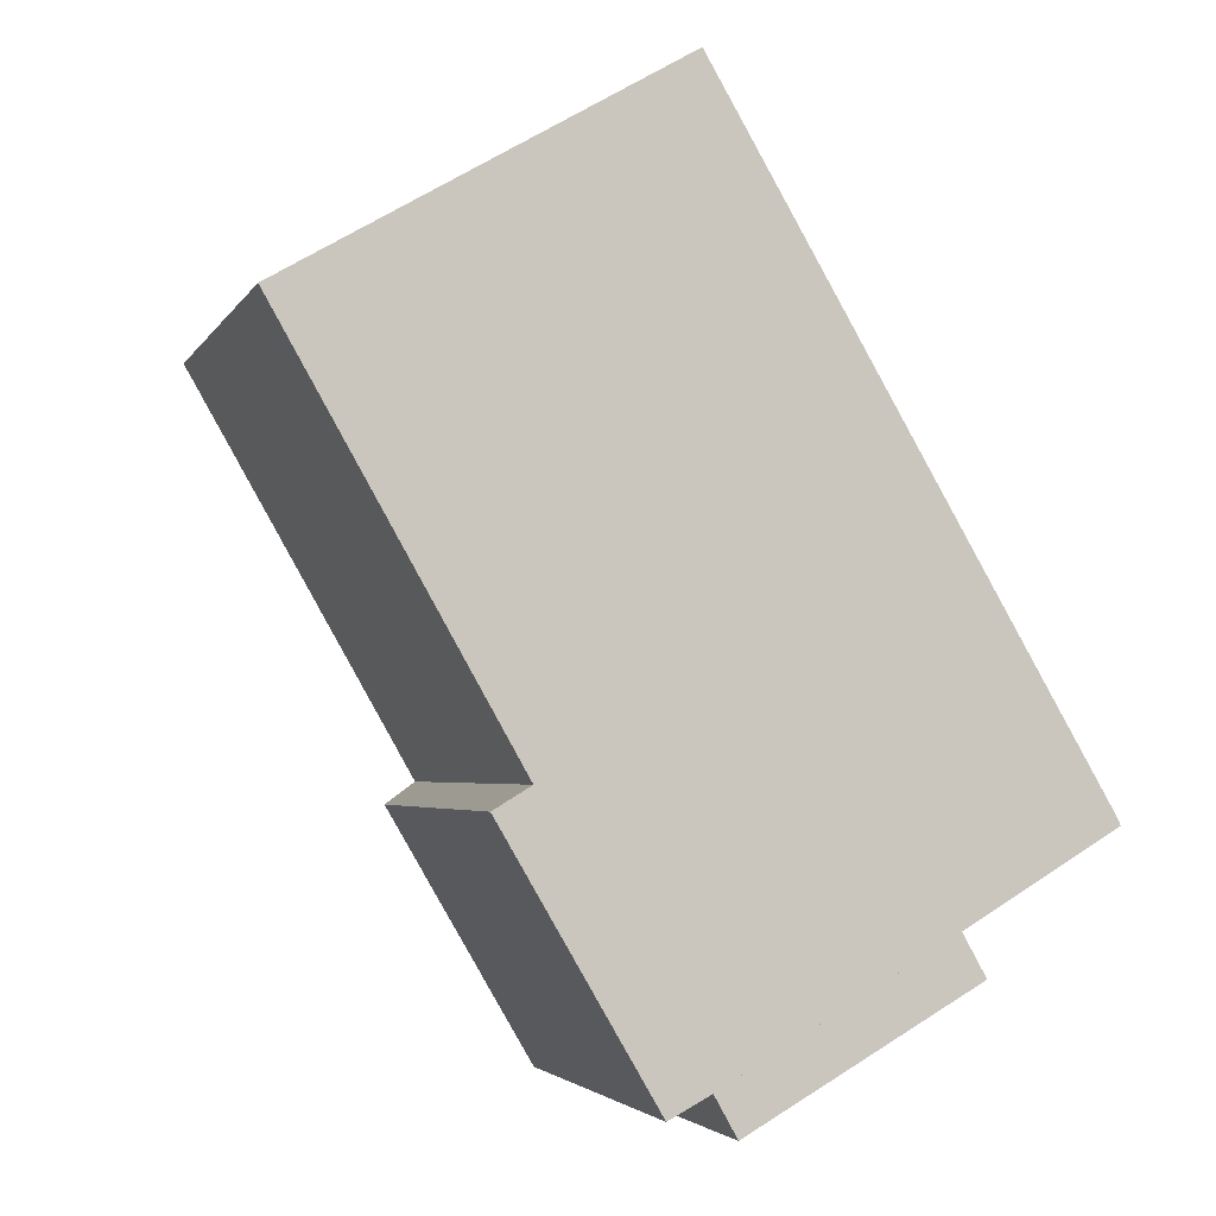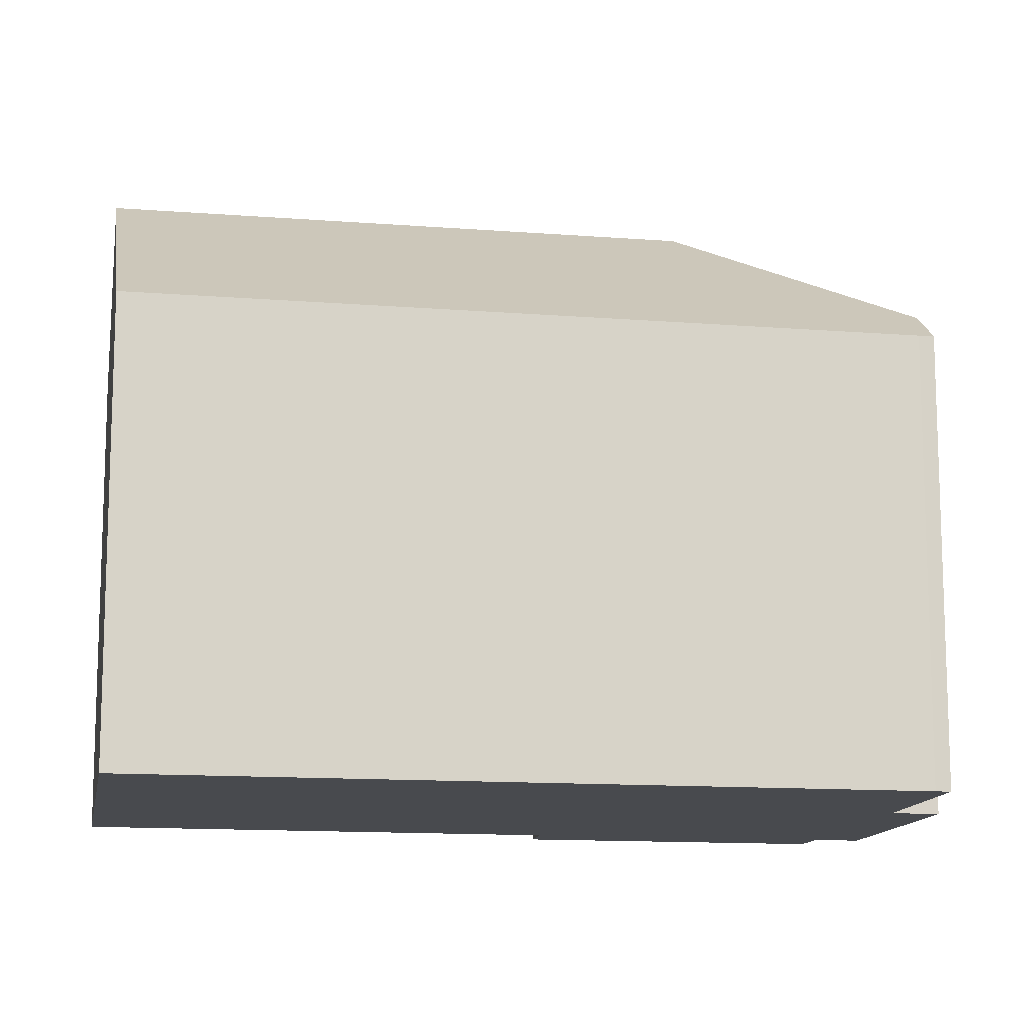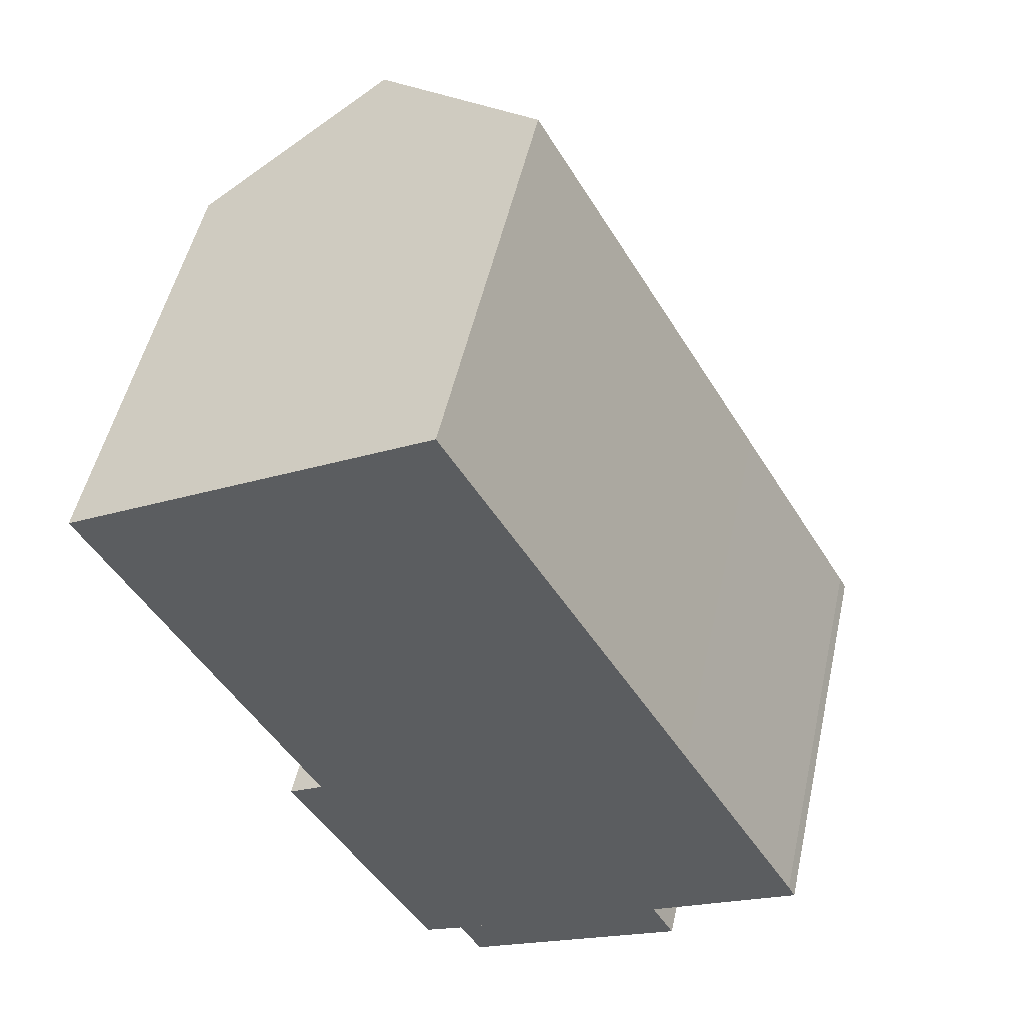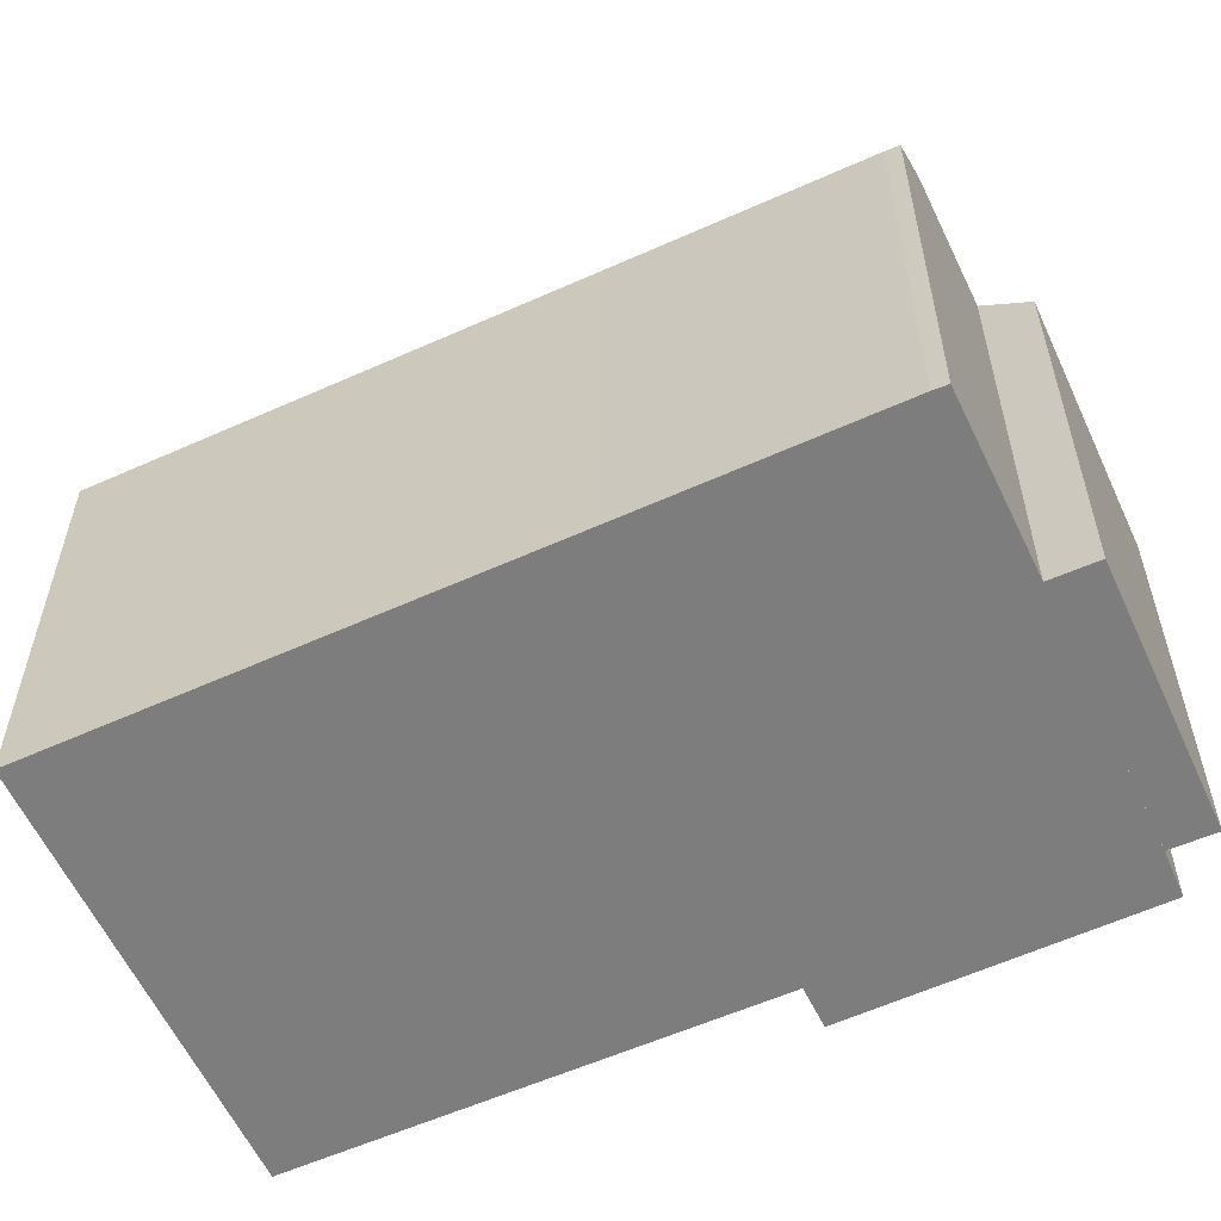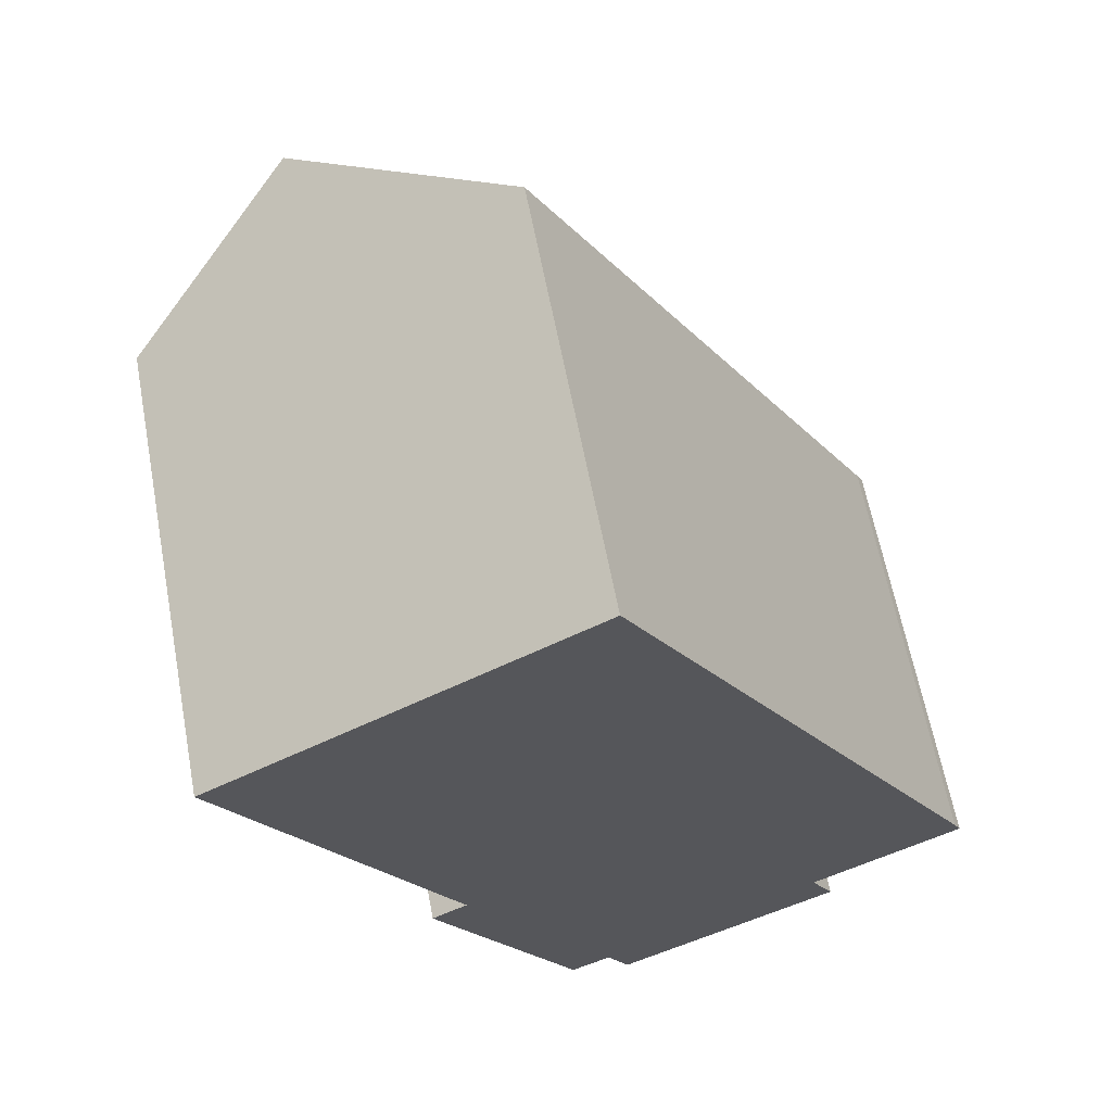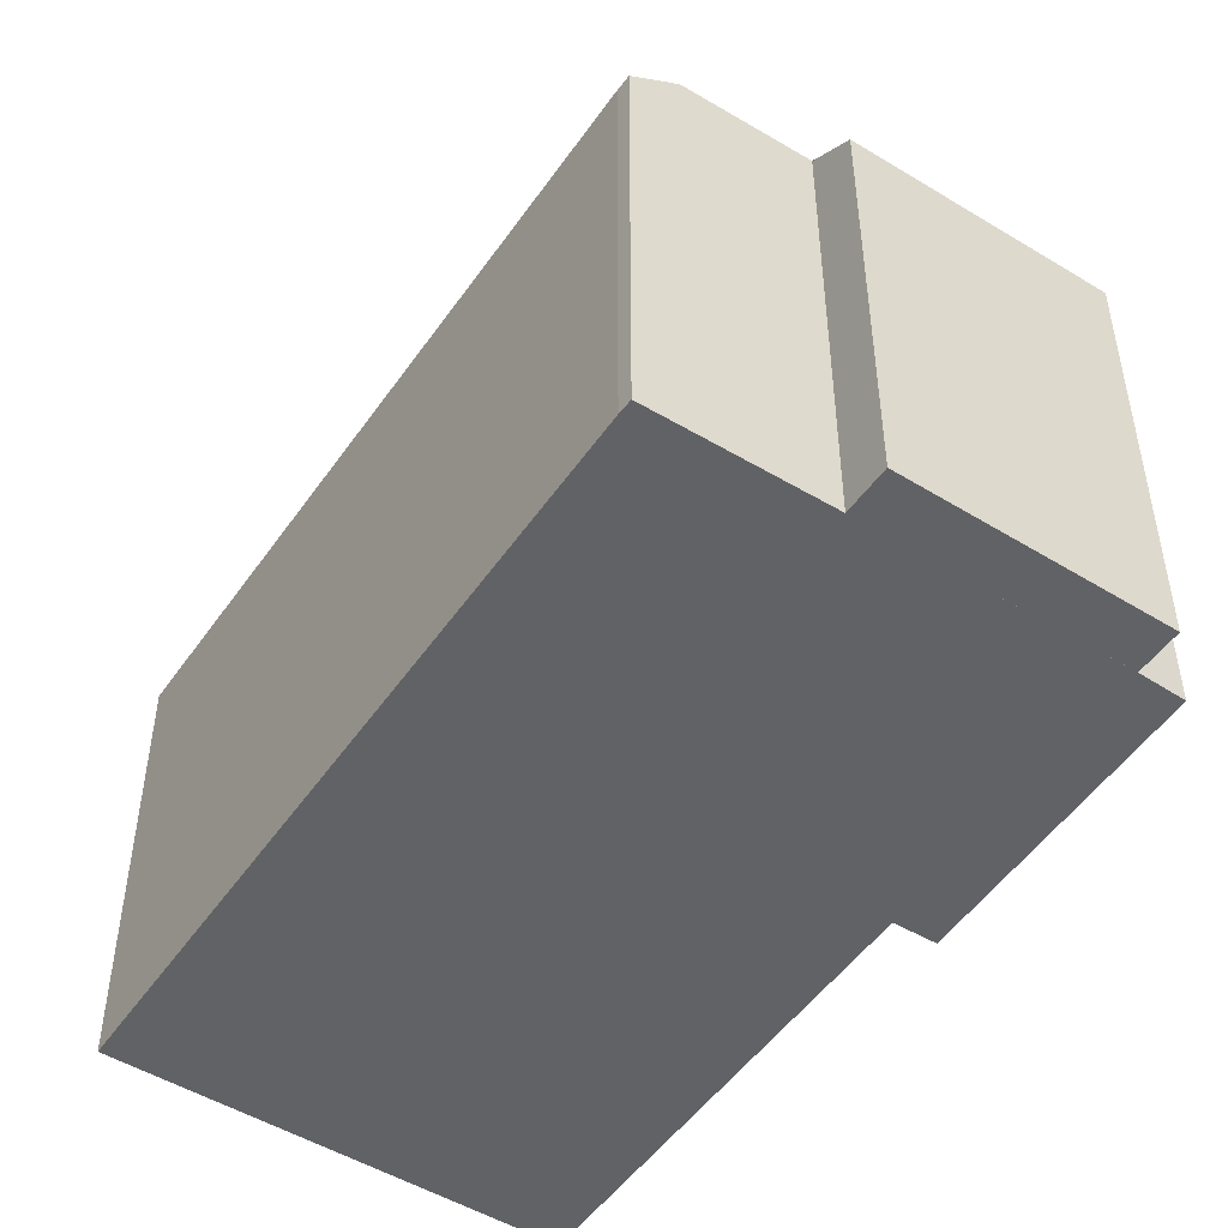
<metadata>
{"format":"obj","ext":"obj","renderer":"f3d","projection":"perspective","resolution":1024,"background":"white","views":[{"elev":-3.3,"azim":-16.2,"up":"+Z"},{"elev":-13.0,"azim":49.9,"up":"+Y"},{"elev":51.0,"azim":12.5,"up":"+Z"},{"elev":-59.2,"azim":84.7,"up":"+Y"},{"elev":62.6,"azim":-10.7,"up":"+Z"},{"elev":-50.6,"azim":116.3,"up":"+Y"}]}
</metadata>
<code>
v  11.18 14.65 -9.712
v  0 11.35 6.949e-16
v  4.193 14.65 2.453
v  0.248 11.35 -0.431
v  5.657 11.32 -9.936
v  4.764 10.61 -10.48
v  8.458 10.65 -16.78
v  9.443 11.41 -16.26
v  15.43 10.61 -5.171
v  9.276 10.65 5.427
v  18.53 10.59 -10.51
v  17.69 11.4 -11.44
v  18.7 10.6 -10.84
v  10.01 10.65 -17.22
v  14.99 11.39 -13.04
v  15.56 10.6 -14.06
v  9.463 11.41 -16.25
v  0 0 0
v  9.276 -3.323e-16 5.427
v  4.193 -1.502e-16 2.453
v  5.657 6.084e-16 -9.936
v  4.764 6.415e-16 -10.48
v  15.43 3.166e-16 -5.171
v  18.53 6.438e-16 -10.51
v  18.7 6.638e-16 -10.84
v  14.99 7.987e-16 -13.04
v  15.56 8.608e-16 -14.06
v  17.69 7.006e-16 -11.44
v  10.01 1.055e-15 -17.22
v  9.463 9.948e-16 -16.25
v  8.458 1.028e-15 -16.78
v  9.443 9.955e-16 -16.26
v  0.248 2.639e-17 -0.431
g defaultobject
f 1 2 3
f 2 1 4
f 4 1 5
f 5 1 6
f 6 1 7
f 7 1 8
f 9 3 10
f 3 9 1
f 1 9 11
f 1 11 12
f 12 11 13
f 14 15 16
f 15 14 1
f 1 14 17
f 1 12 15
f 1 17 8
f 2 10 3
f 10 2 18
f 10 18 19
f 19 18 20
f 6 21 5
f 21 6 22
f 19 9 10
f 9 19 23
f 9 23 11
f 11 23 24
f 11 25 13
f 25 11 24
f 26 16 15
f 16 26 27
f 13 15 12
f 15 13 26
f 26 13 25
f 26 25 28
f 16 29 14
f 29 16 27
f 17 7 8
f 7 17 30
f 7 30 31
f 31 30 32
f 14 30 17
f 30 14 29
f 31 6 7
f 6 31 22
f 4 18 2
f 18 4 5
f 18 5 33
f 33 5 21
f 24 28 25
f 28 24 23
f 28 23 26
f 26 23 32
f 32 23 31
f 31 23 19
f 31 19 21
f 21 19 33
f 33 19 20
f 33 20 18
f 22 31 21
f 30 27 26
f 27 30 29

</code>
